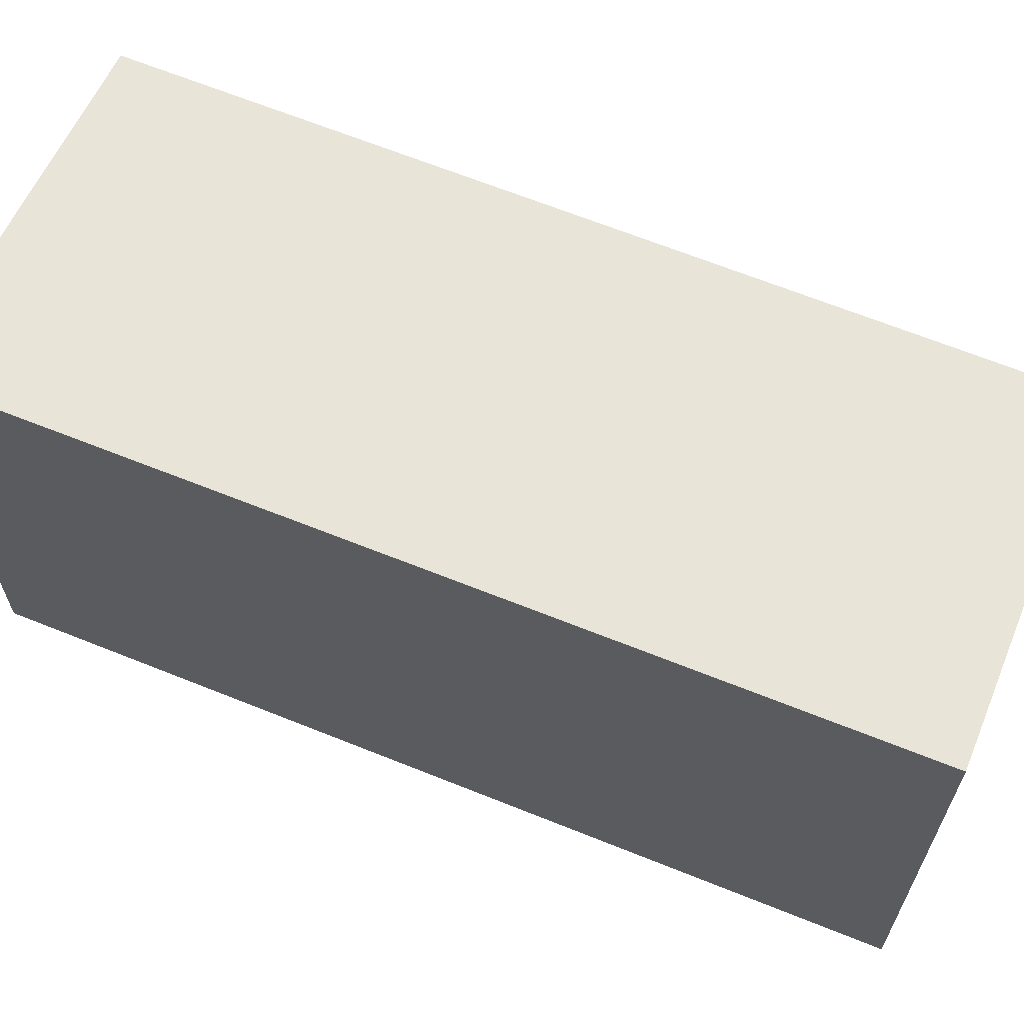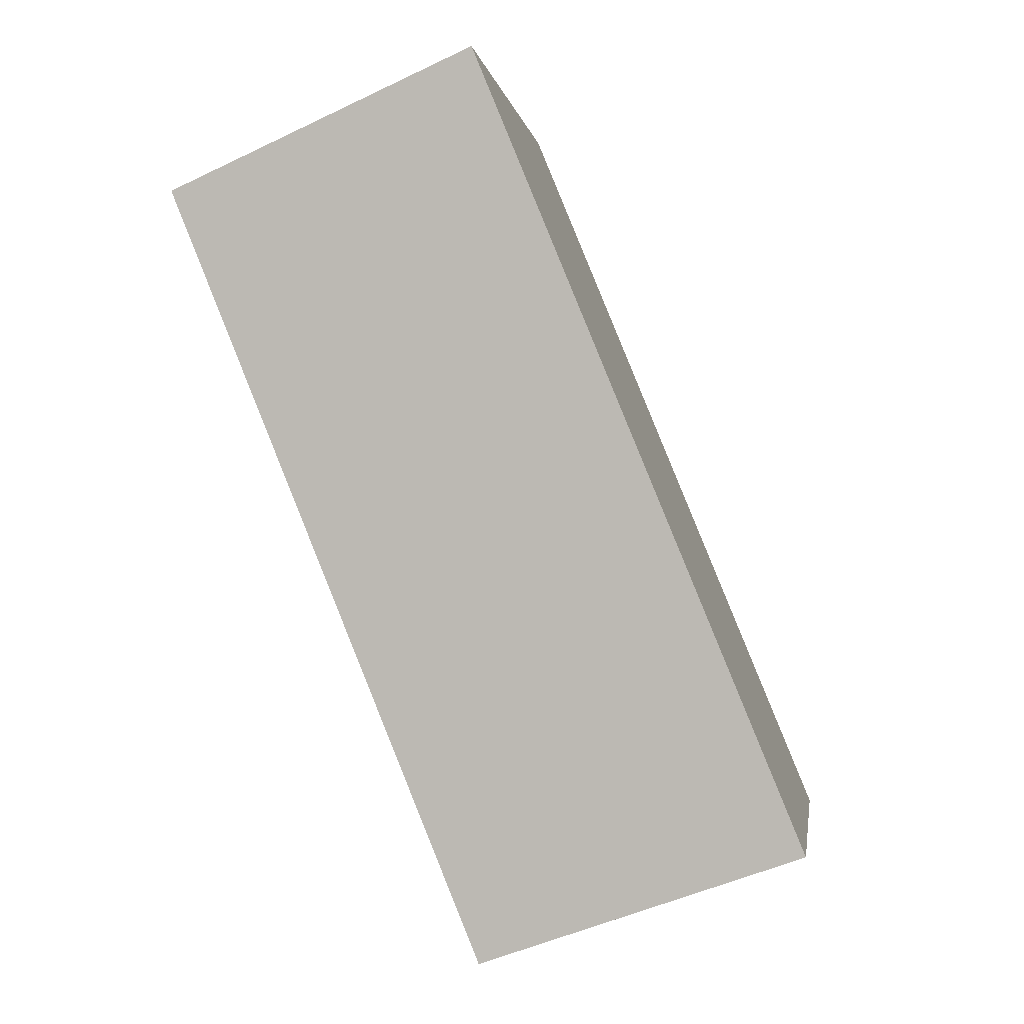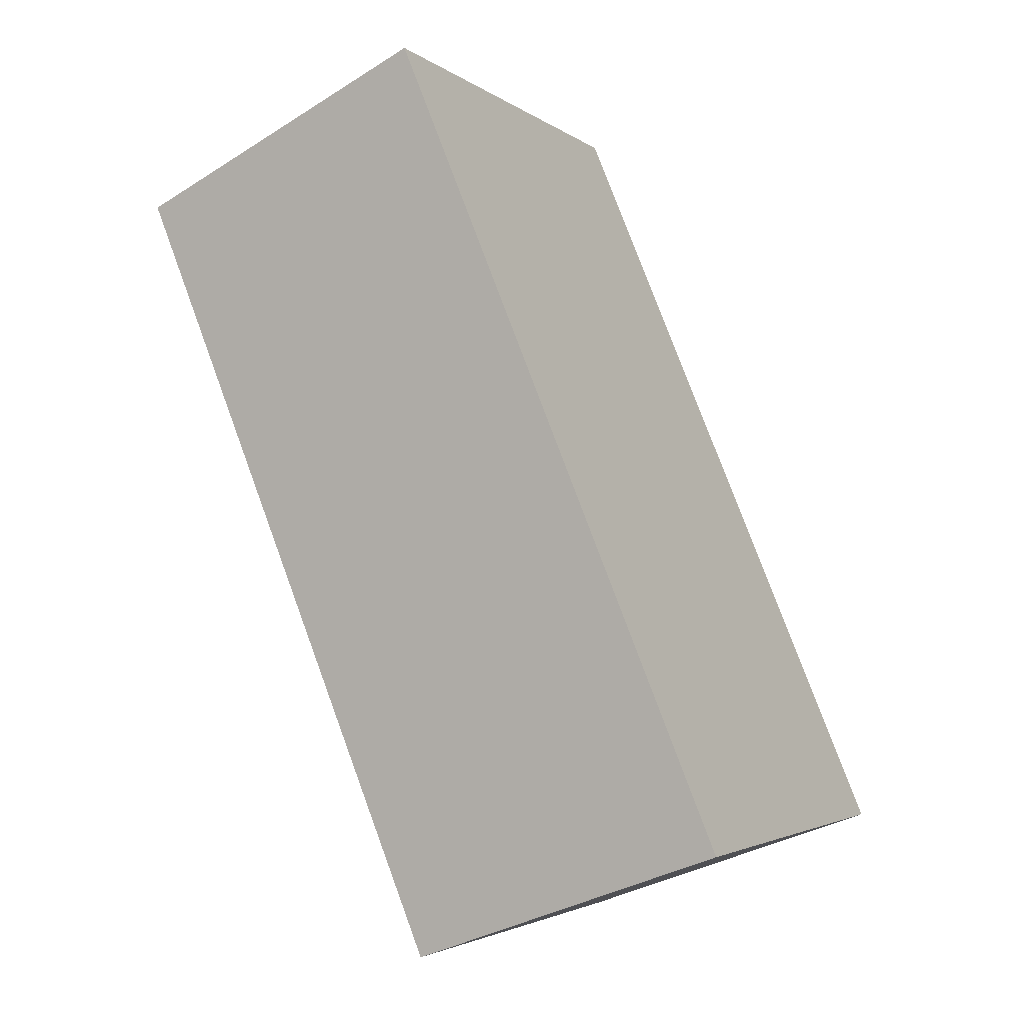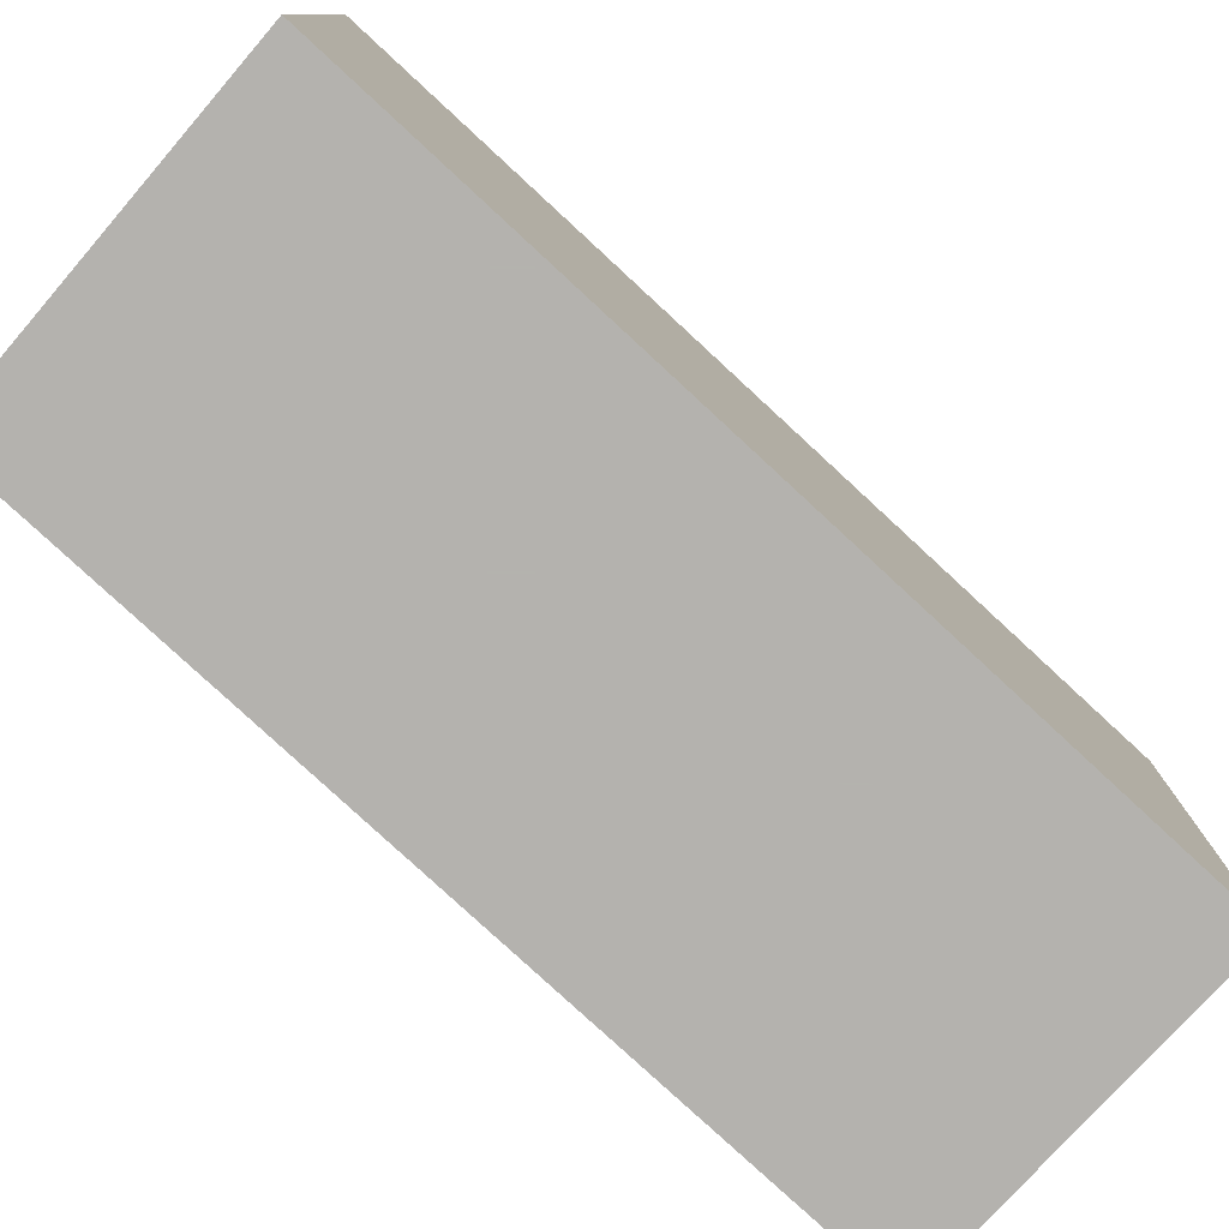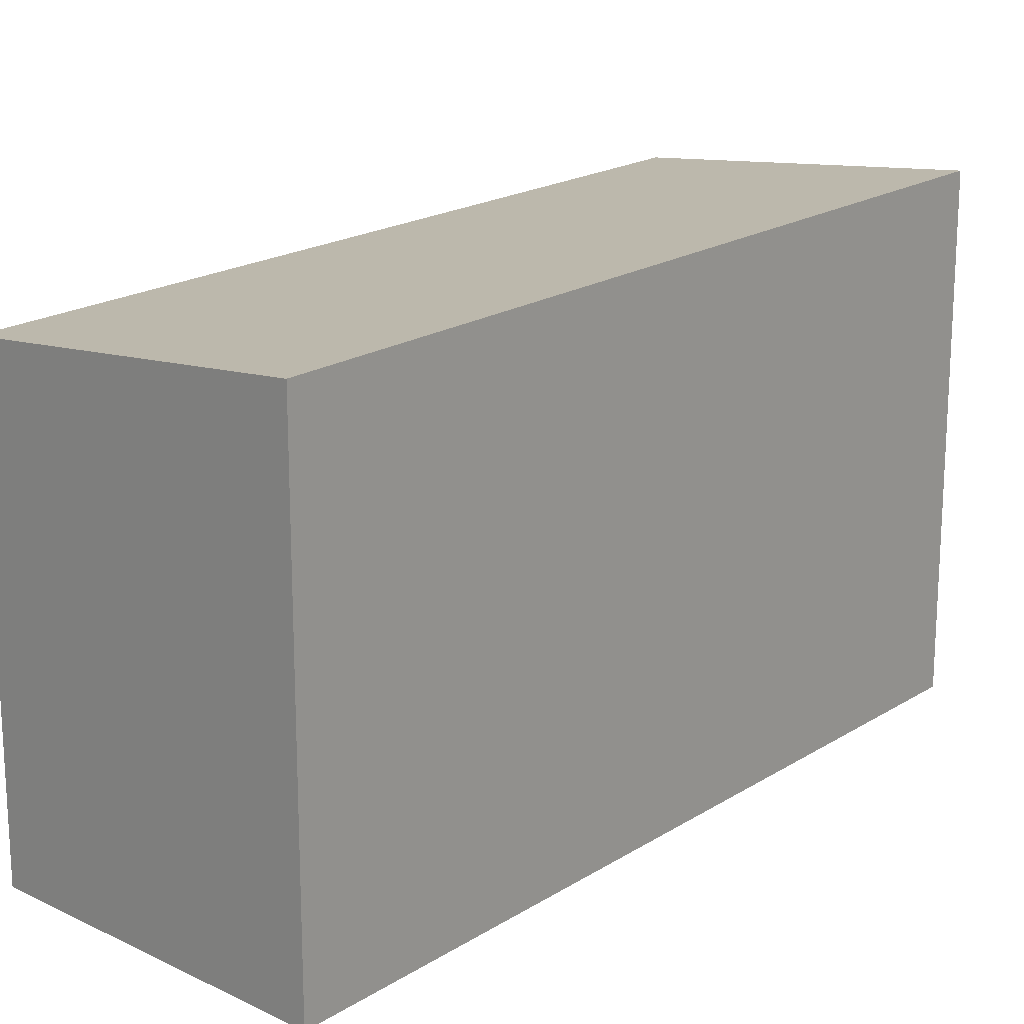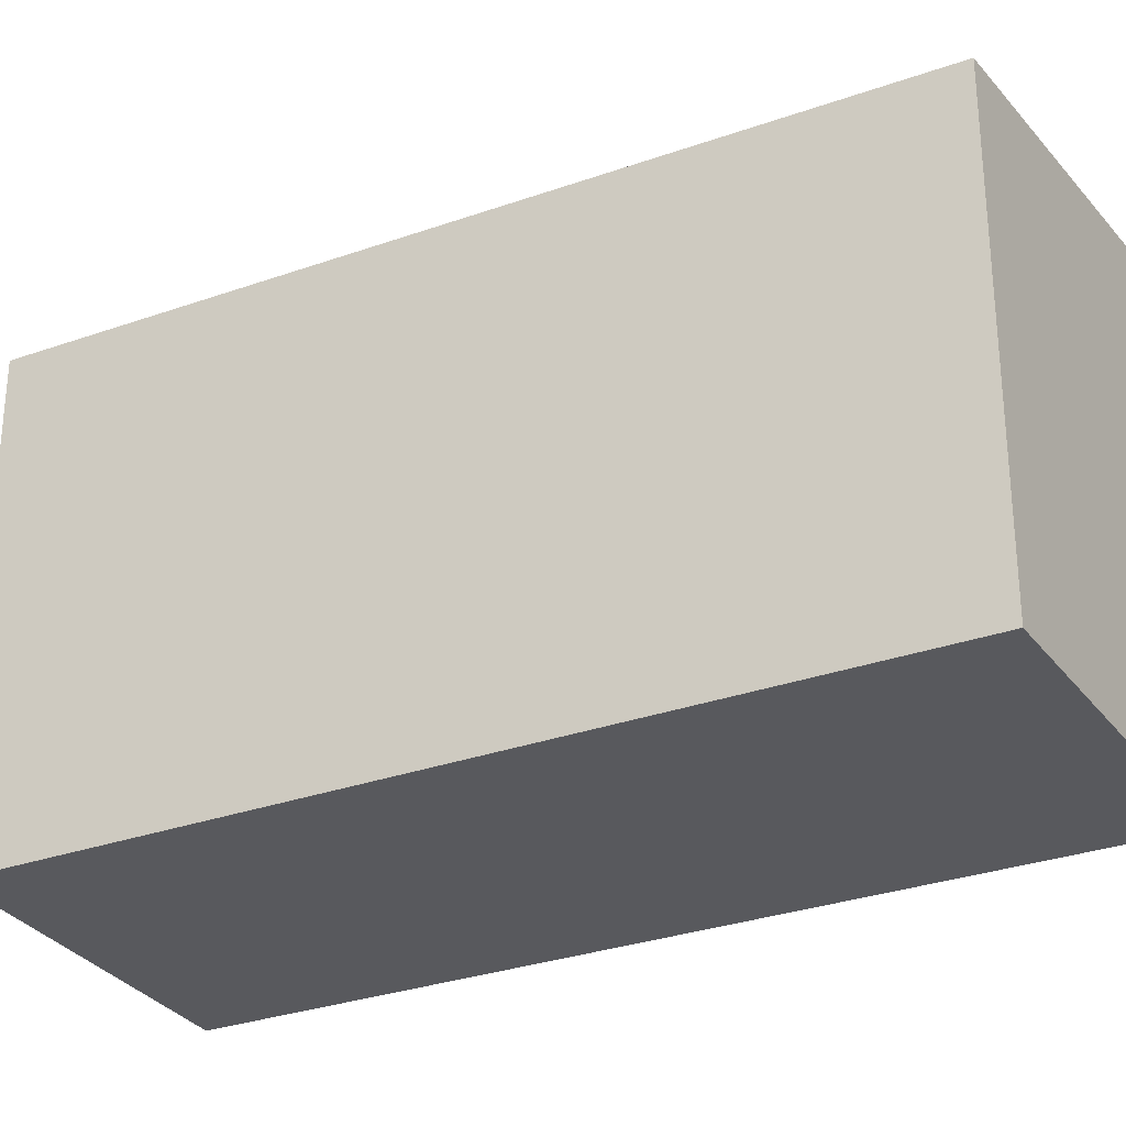
<metadata>
{"format":"obj","ext":"obj","renderer":"f3d","projection":"perspective","resolution":1024,"background":"white","views":[{"elev":66.3,"azim":134.3,"up":"+Z"},{"elev":-1.3,"azim":8.3,"up":"+Y"},{"elev":-3.0,"azim":24.7,"up":"+Y"},{"elev":-79.8,"azim":69.5,"up":"+Z"},{"elev":19.0,"azim":62.5,"up":"+Z"},{"elev":-30.1,"azim":-40.2,"up":"+Z"}]}
</metadata>
<code>
v -1210 -1135 2.24
v -1208 -1134 2.402
v -1207 -1138 2.386
v -1208 -1139 2.223
v -1208 -1134 2.402
v -1210 -1135 2.24
v -1210 -1135 0
v -1208 -1134 4.441e-16
v -1207 -1138 2.386
v -1208 -1134 2.402
v -1208 -1134 4.441e-16
v -1207 -1138 4.441e-16
v -1208 -1139 2.223
v -1207 -1138 2.386
v -1207 -1138 4.441e-16
v -1208 -1139 0
v -1210 -1135 2.24
v -1208 -1139 2.223
v -1208 -1139 0
v -1210 -1135 0
v -1210 -1135 0
v -1208 -1134 0
v -1207 -1138 0
v -1208 -1139 0
f 2 3 4 1
f 6 7 8 5
f 10 11 12 9
f 14 15 16 13
f 18 19 20 17
f 22 23 24 21

</code>
